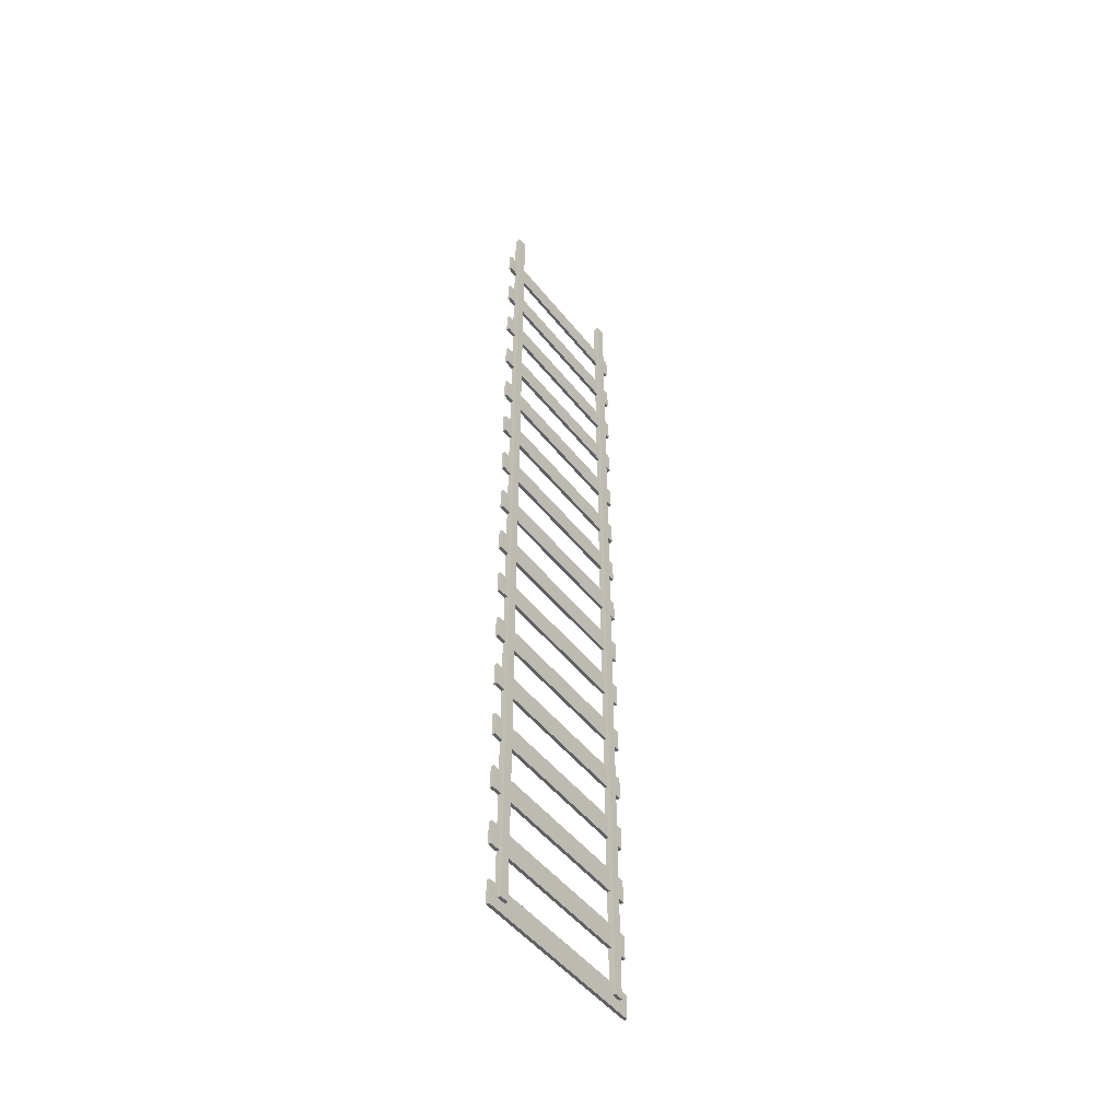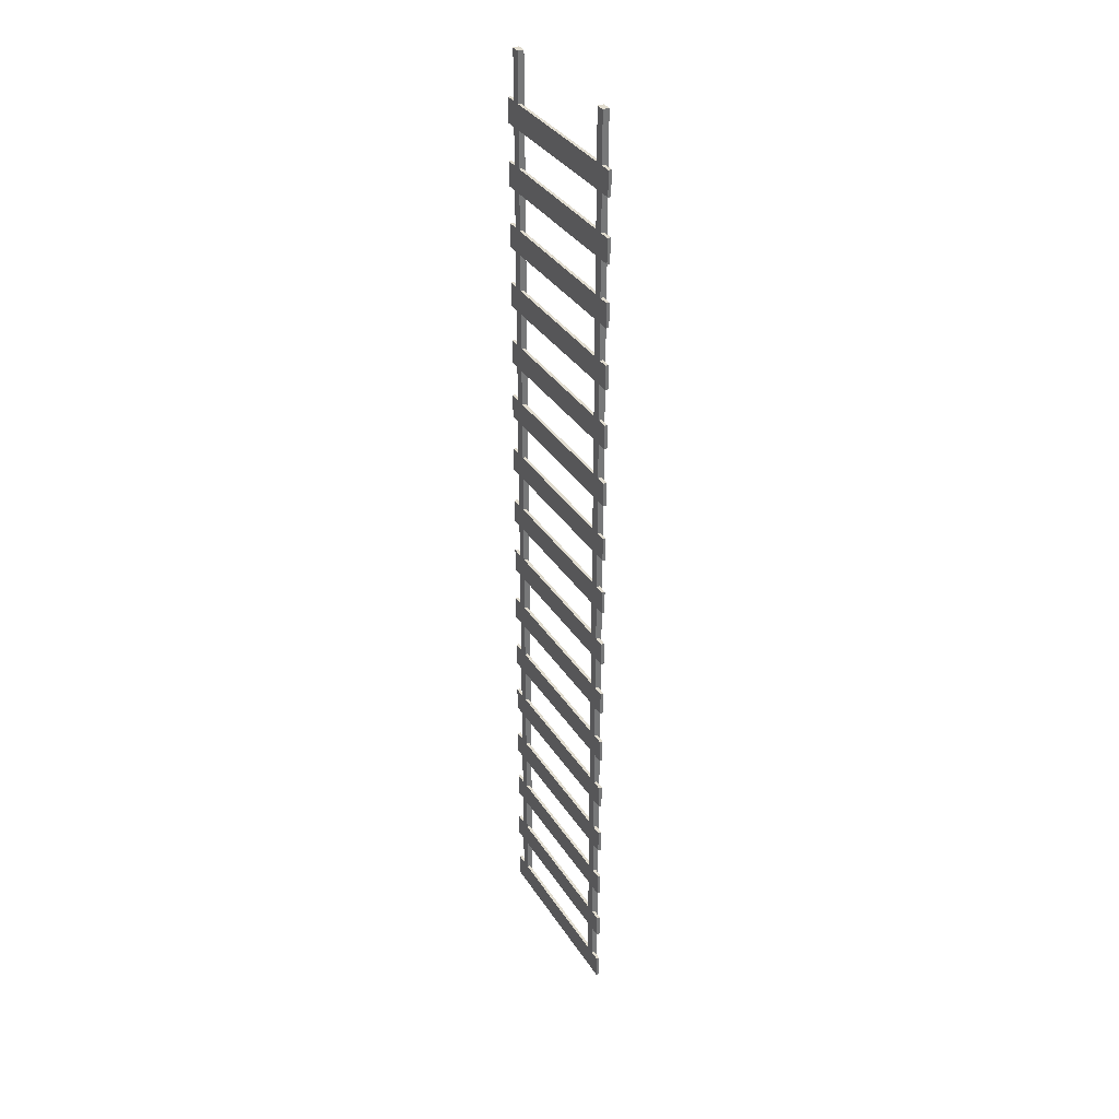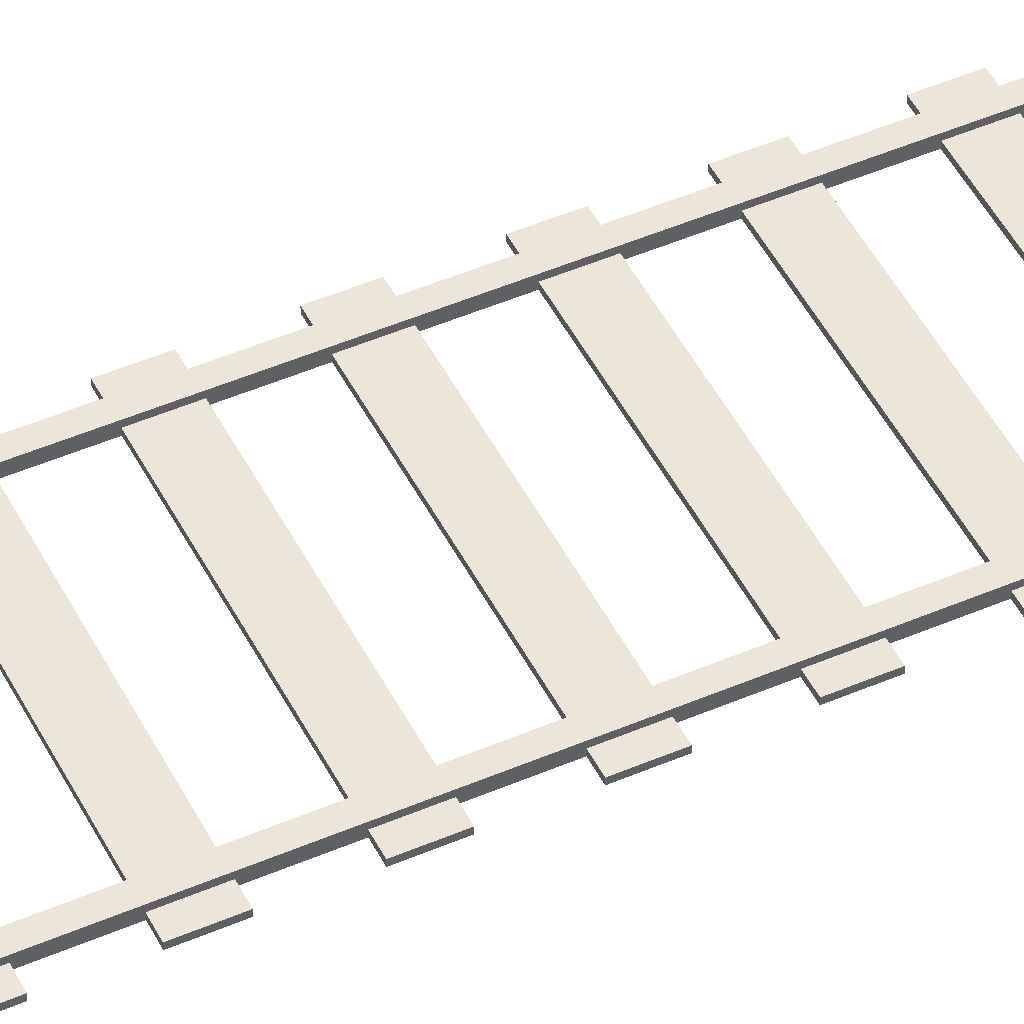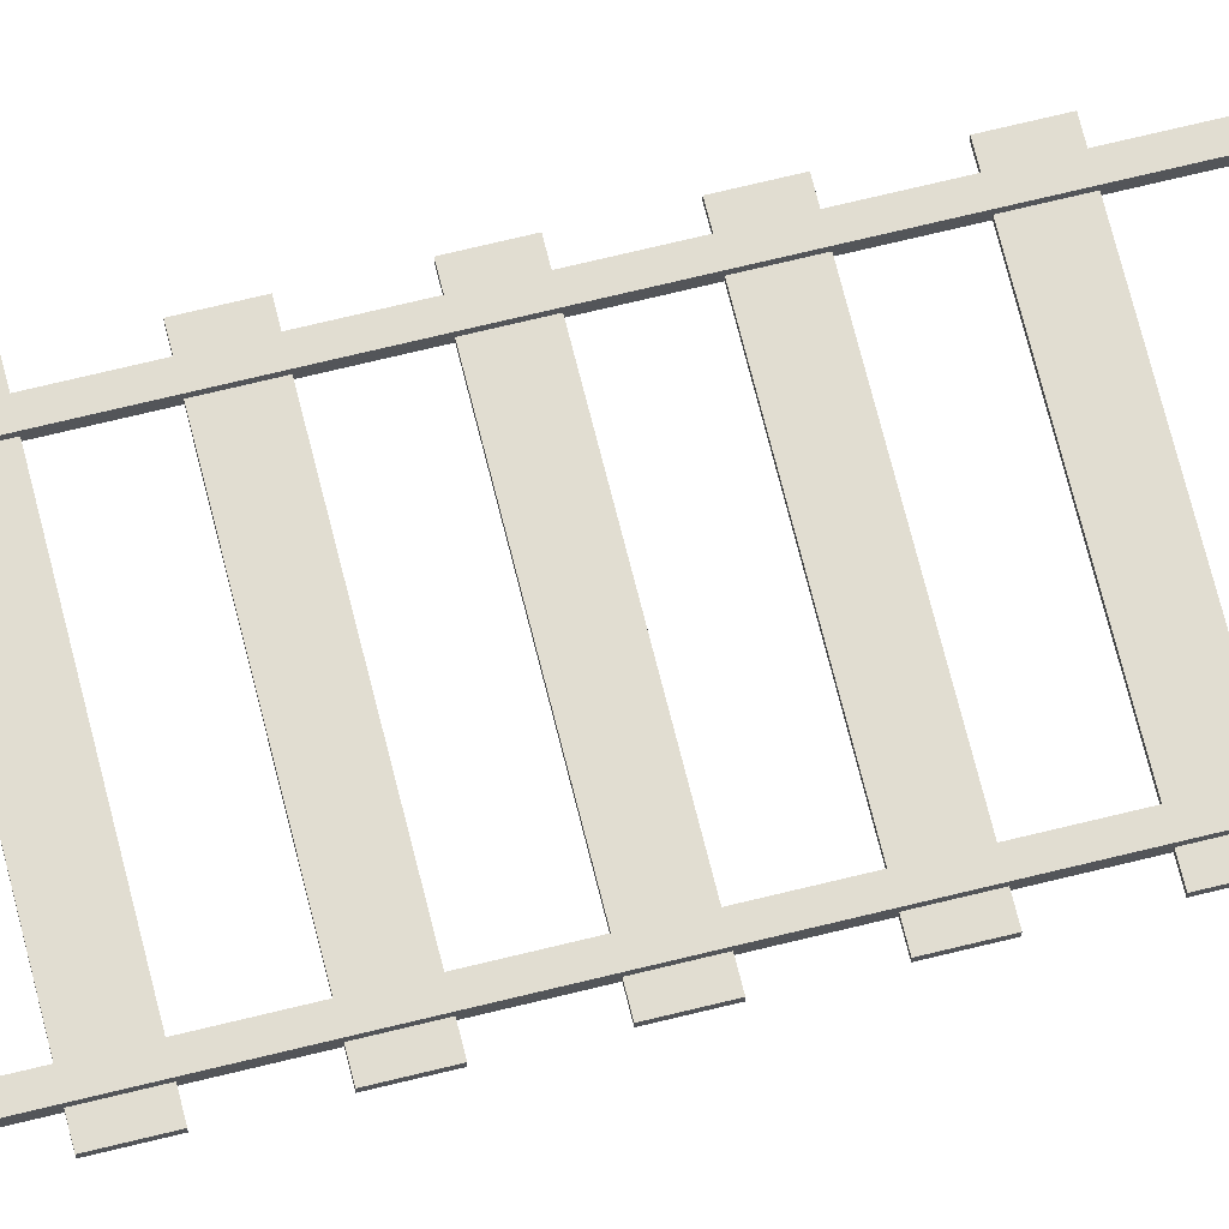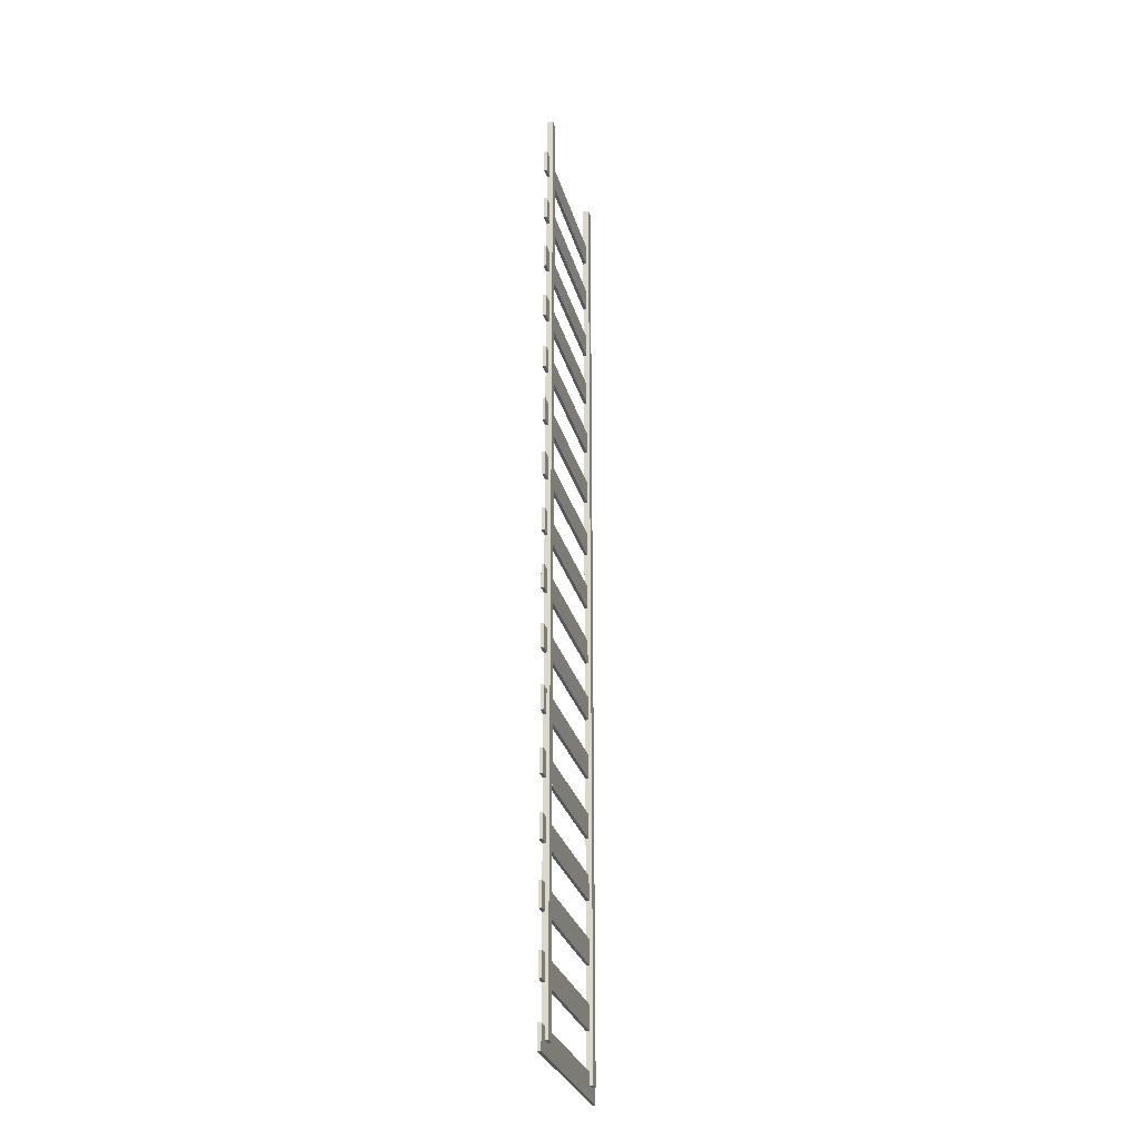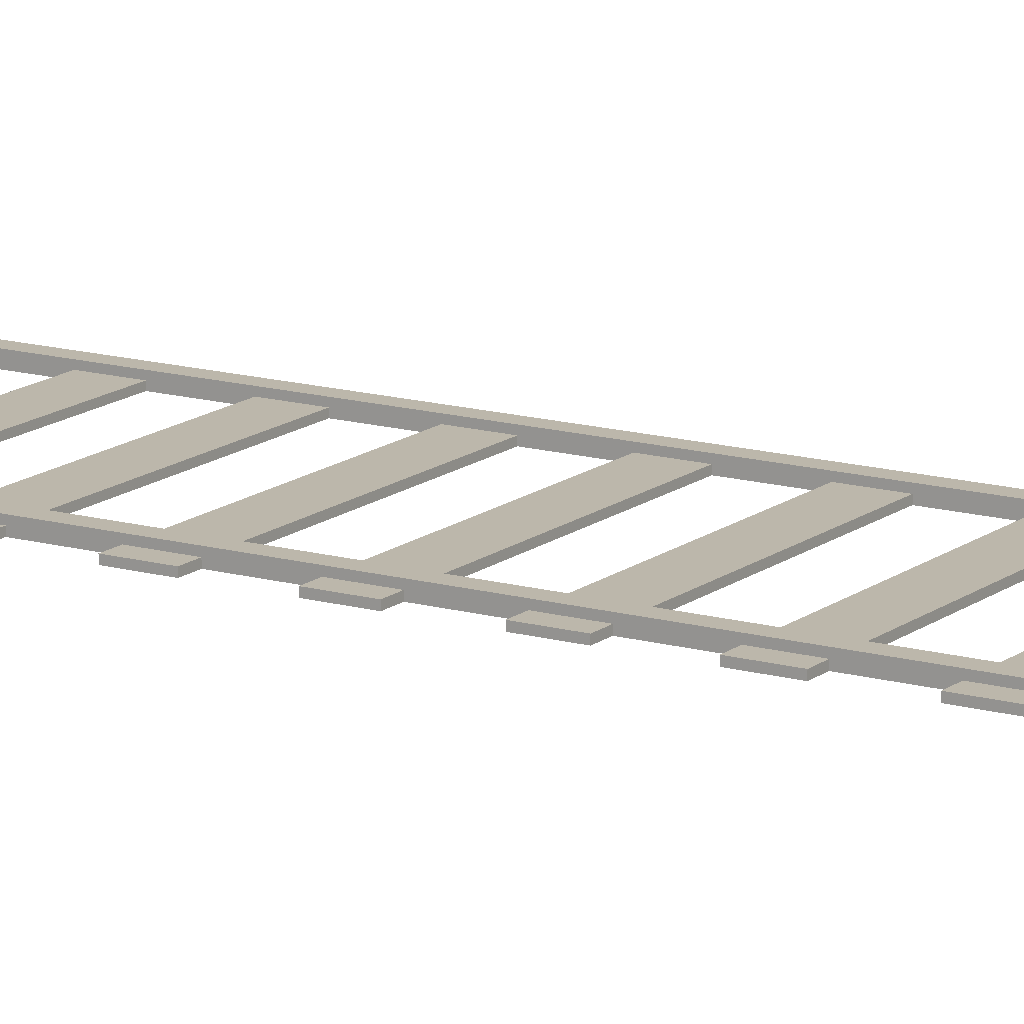
<metadata>
{"format":"obj","ext":"obj","renderer":"f3d","projection":"perspective","resolution":1024,"background":"white","views":[{"elev":-49.7,"azim":126.8,"up":"+Z"},{"elev":34.5,"azim":62.0,"up":"+Z"},{"elev":47.8,"azim":64.1,"up":"+Y"},{"elev":68.9,"azim":76.1,"up":"+Y"},{"elev":-28.7,"azim":104.6,"up":"+Z"},{"elev":14.4,"azim":-58.2,"up":"+Y"}]}
</metadata>
<code>
o Cube.017
v -1.5 0 7.2
v -1.5 0.05 7.2
v -1.5 0 6.8
v -1.5 0.05 6.8
v 1.5 0 7.2
v 1.5 0.05 7.2
v 1.5 0 6.8
v 1.5 0.05 6.8
v -1.5 0 0.2
v -1.5 0.05 0.2
v -1.5 0 -0.2
v -1.5 0.05 -0.2
v 1.5 0 0.2
v 1.5 0.05 0.2
v 1.5 0 -0.2
v 1.5 0.05 -0.2
v -1.175 0 -8
v -1.175 0 8
v -1.325 0 8
v -1.325 0 -8
v -1.175 0.1 -8
v -1.175 0.1 8
v -1.325 0.1 8
v -1.325 0.1 -8
v -1.5 0 -0.8
v -1.5 0.05 -0.8
v -1.5 0 -1.2
v -1.5 0.05 -1.2
v 1.5 0 -0.8
v 1.5 0.05 -0.8
v 1.5 0 -1.2
v 1.5 0.05 -1.2
v -1.5 0 -3.8
v -1.5 0.05 -3.8
v -1.5 0 -4.2
v -1.5 0.05 -4.2
v 1.5 0 -3.8
v 1.5 0.05 -3.8
v 1.5 0 -4.2
v 1.5 0.05 -4.2
v -1.5 0 -2.8
v -1.5 0.05 -2.8
v -1.5 0 -3.2
v -1.5 0.05 -3.2
v 1.5 0 -2.8
v 1.5 0.05 -2.8
v 1.5 0 -3.2
v 1.5 0.05 -3.2
v -1.5 0 -1.8
v -1.5 0.05 -1.8
v -1.5 0 -2.2
v -1.5 0.05 -2.2
v 1.5 0 -1.8
v 1.5 0.05 -1.8
v 1.5 0 -2.2
v 1.5 0.05 -2.2
v -1.5 0 -4.8
v -1.5 0.05 -4.8
v -1.5 0 -5.2
v -1.5 0.05 -5.2
v 1.5 0 -4.8
v 1.5 0.05 -4.8
v 1.5 0 -5.2
v 1.5 0.05 -5.2
v -1.5 0 -5.8
v -1.5 0.05 -5.8
v -1.5 0 -6.2
v -1.5 0.05 -6.2
v 1.5 0 -5.8
v 1.5 0.05 -5.8
v 1.5 0 -6.2
v 1.5 0.05 -6.2
v -1.5 0 -6.8
v -1.5 0.05 -6.8
v -1.5 0 -7.2
v -1.5 0.05 -7.2
v 1.5 0 -6.8
v 1.5 0.05 -6.8
v 1.5 0 -7.2
v 1.5 0.05 -7.2
v -1.5 0 -7.8
v -1.5 0.05 -7.8
v -1.5 0 -8.2
v -1.5 0.05 -8.2
v 1.5 0 -7.8
v 1.5 0.05 -7.8
v 1.5 0 -8.2
v 1.5 0.05 -8.2
v -1.5 0 1.2
v -1.5 0.05 1.2
v -1.5 0 0.8
v -1.5 0.05 0.8
v 1.5 0 1.2
v 1.5 0.05 1.2
v 1.5 0 0.8
v 1.5 0.05 0.8
v -1.5 0 2.2
v -1.5 0.05 2.2
v -1.5 0 1.8
v -1.5 0.05 1.8
v 1.5 0 2.2
v 1.5 0.05 2.2
v 1.5 0 1.8
v 1.5 0.05 1.8
v -1.5 0 3.2
v -1.5 0.05 3.2
v -1.5 0 2.8
v -1.5 0.05 2.8
v 1.5 0 3.2
v 1.5 0.05 3.2
v 1.5 0 2.8
v 1.5 0.05 2.8
v -1.5 0 4.2
v -1.5 0.05 4.2
v -1.5 0 3.8
v -1.5 0.05 3.8
v 1.5 0 4.2
v 1.5 0.05 4.2
v 1.5 0 3.8
v 1.5 0.05 3.8
v -1.5 0 5.2
v -1.5 0.05 5.2
v -1.5 0 4.8
v -1.5 0.05 4.8
v 1.5 0 5.2
v 1.5 0.05 5.2
v 1.5 0 4.8
v 1.5 0.05 4.8
v -1.5 0 6.2
v -1.5 0.05 6.2
v -1.5 0 5.8
v -1.5 0.05 5.8
v 1.5 0 6.2
v 1.5 0.05 6.2
v 1.5 0 5.8
v 1.5 0.05 5.8
v 1.325 0 -8
v 1.325 0 8
v 1.175 0 8
v 1.175 0 -8
v 1.325 0.1 -8
v 1.325 0.1 8
v 1.175 0.1 8
v 1.175 0.1 -8
f 2 3 1
f 4 7 3
f 8 5 7
f 6 1 5
f 7 1 3
f 4 6 8
f 10 11 9
f 12 15 11
f 16 13 15
f 14 9 13
f 15 9 11
f 12 14 16
f 17 19 20
f 21 23 22
f 21 18 17
f 22 19 18
f 19 24 20
f 17 24 21
f 26 27 25
f 28 31 27
f 32 29 31
f 30 25 29
f 31 25 27
f 28 30 32
f 34 35 33
f 36 39 35
f 40 37 39
f 38 33 37
f 39 33 35
f 36 38 40
f 42 43 41
f 44 47 43
f 48 45 47
f 46 41 45
f 47 41 43
f 44 46 48
f 50 51 49
f 52 55 51
f 56 53 55
f 54 49 53
f 55 49 51
f 52 54 56
f 58 59 57
f 60 63 59
f 64 61 63
f 62 57 61
f 63 57 59
f 60 62 64
f 66 67 65
f 68 71 67
f 72 69 71
f 70 65 69
f 71 65 67
f 68 70 72
f 74 75 73
f 76 79 75
f 80 77 79
f 78 73 77
f 79 73 75
f 76 78 80
f 82 83 81
f 84 87 83
f 88 85 87
f 86 81 85
f 87 81 83
f 84 86 88
f 90 91 89
f 92 95 91
f 96 93 95
f 94 89 93
f 95 89 91
f 92 94 96
f 98 99 97
f 100 103 99
f 104 101 103
f 102 97 101
f 103 97 99
f 100 102 104
f 106 107 105
f 108 111 107
f 112 109 111
f 110 105 109
f 111 105 107
f 108 110 112
f 114 115 113
f 116 119 115
f 120 117 119
f 118 113 117
f 119 113 115
f 116 118 120
f 122 123 121
f 124 127 123
f 128 125 127
f 126 121 125
f 127 121 123
f 124 126 128
f 130 131 129
f 132 135 131
f 136 133 135
f 134 129 133
f 135 129 131
f 132 134 136
f 137 139 140
f 141 143 142
f 141 138 137
f 142 139 138
f 139 144 140
f 137 144 141
f 2 4 3
f 4 8 7
f 8 6 5
f 6 2 1
f 7 5 1
f 4 2 6
f 10 12 11
f 12 16 15
f 16 14 13
f 14 10 9
f 15 13 9
f 12 10 14
f 17 18 19
f 21 24 23
f 21 22 18
f 22 23 19
f 19 23 24
f 17 20 24
f 26 28 27
f 28 32 31
f 32 30 29
f 30 26 25
f 31 29 25
f 28 26 30
f 34 36 35
f 36 40 39
f 40 38 37
f 38 34 33
f 39 37 33
f 36 34 38
f 42 44 43
f 44 48 47
f 48 46 45
f 46 42 41
f 47 45 41
f 44 42 46
f 50 52 51
f 52 56 55
f 56 54 53
f 54 50 49
f 55 53 49
f 52 50 54
f 58 60 59
f 60 64 63
f 64 62 61
f 62 58 57
f 63 61 57
f 60 58 62
f 66 68 67
f 68 72 71
f 72 70 69
f 70 66 65
f 71 69 65
f 68 66 70
f 74 76 75
f 76 80 79
f 80 78 77
f 78 74 73
f 79 77 73
f 76 74 78
f 82 84 83
f 84 88 87
f 88 86 85
f 86 82 81
f 87 85 81
f 84 82 86
f 90 92 91
f 92 96 95
f 96 94 93
f 94 90 89
f 95 93 89
f 92 90 94
f 98 100 99
f 100 104 103
f 104 102 101
f 102 98 97
f 103 101 97
f 100 98 102
f 106 108 107
f 108 112 111
f 112 110 109
f 110 106 105
f 111 109 105
f 108 106 110
f 114 116 115
f 116 120 119
f 120 118 117
f 118 114 113
f 119 117 113
f 116 114 118
f 122 124 123
f 124 128 127
f 128 126 125
f 126 122 121
f 127 125 121
f 124 122 126
f 130 132 131
f 132 136 135
f 136 134 133
f 134 130 129
f 135 133 129
f 132 130 134
f 137 138 139
f 141 144 143
f 141 142 138
f 142 143 139
f 139 143 144
f 137 140 144

</code>
